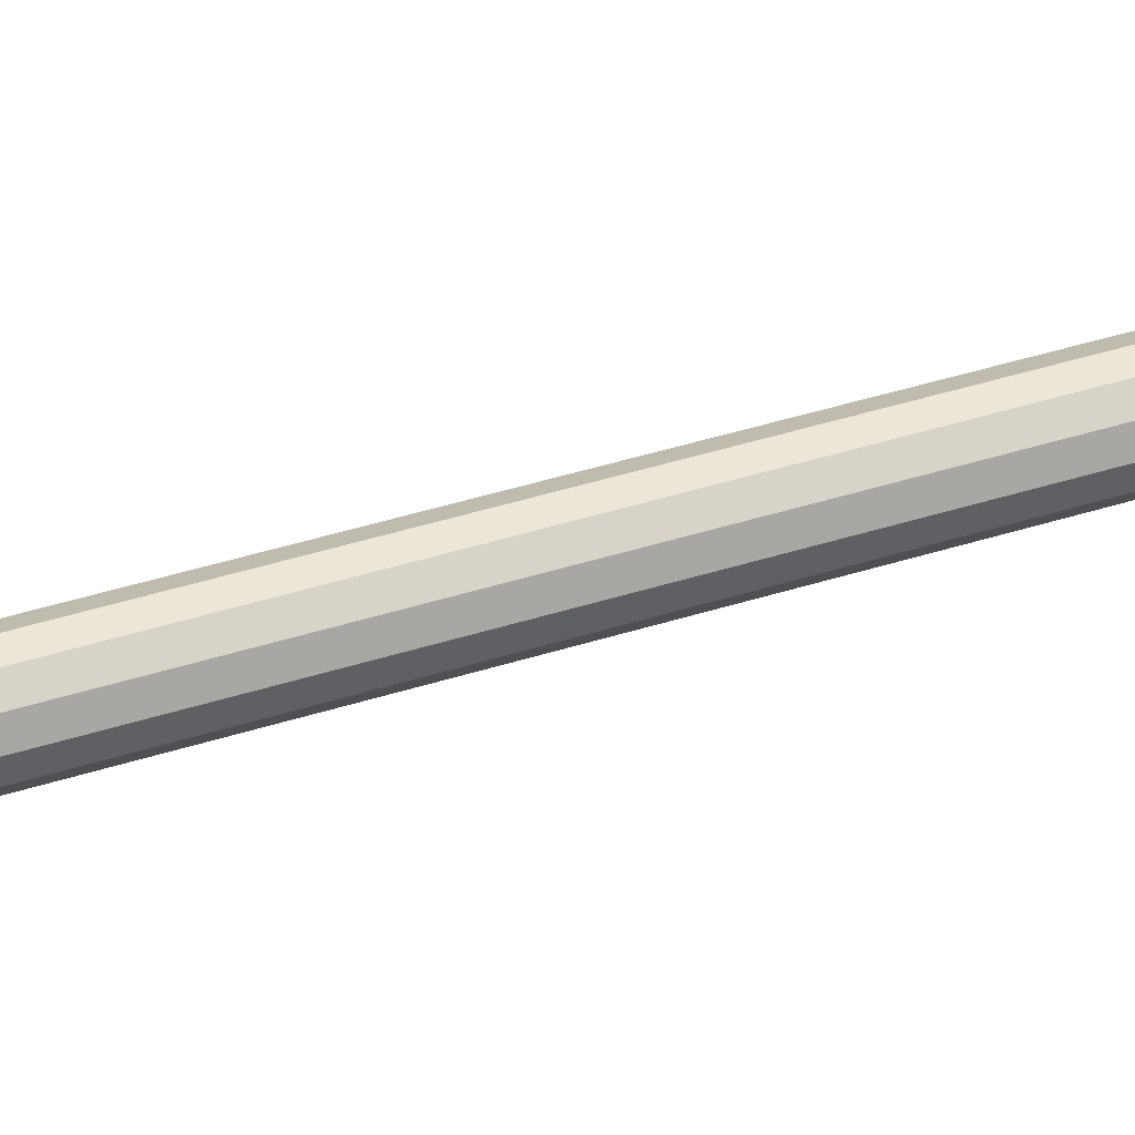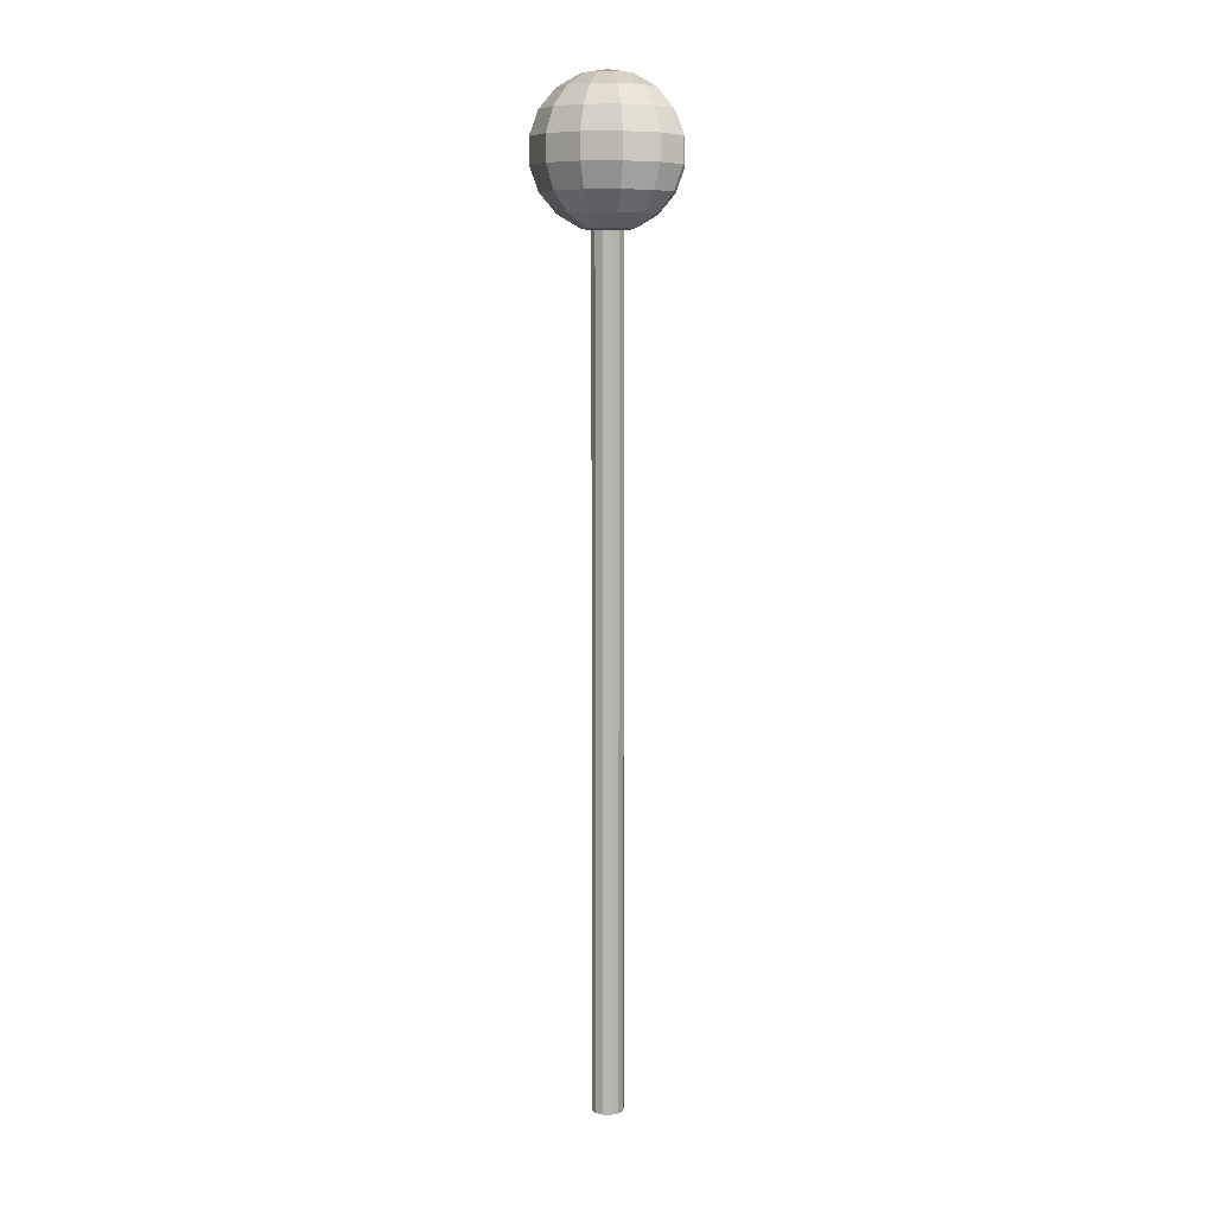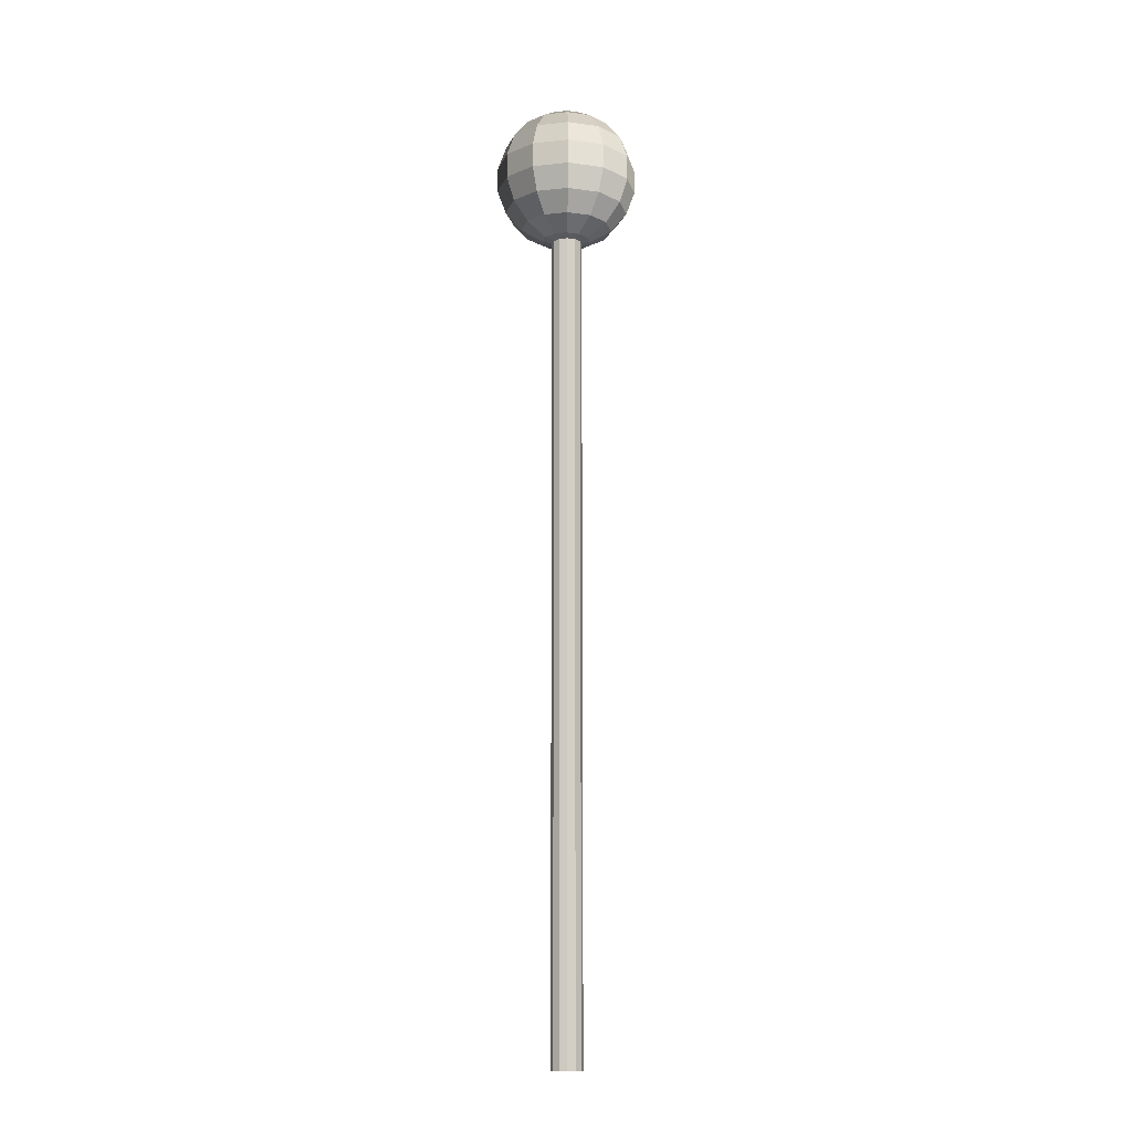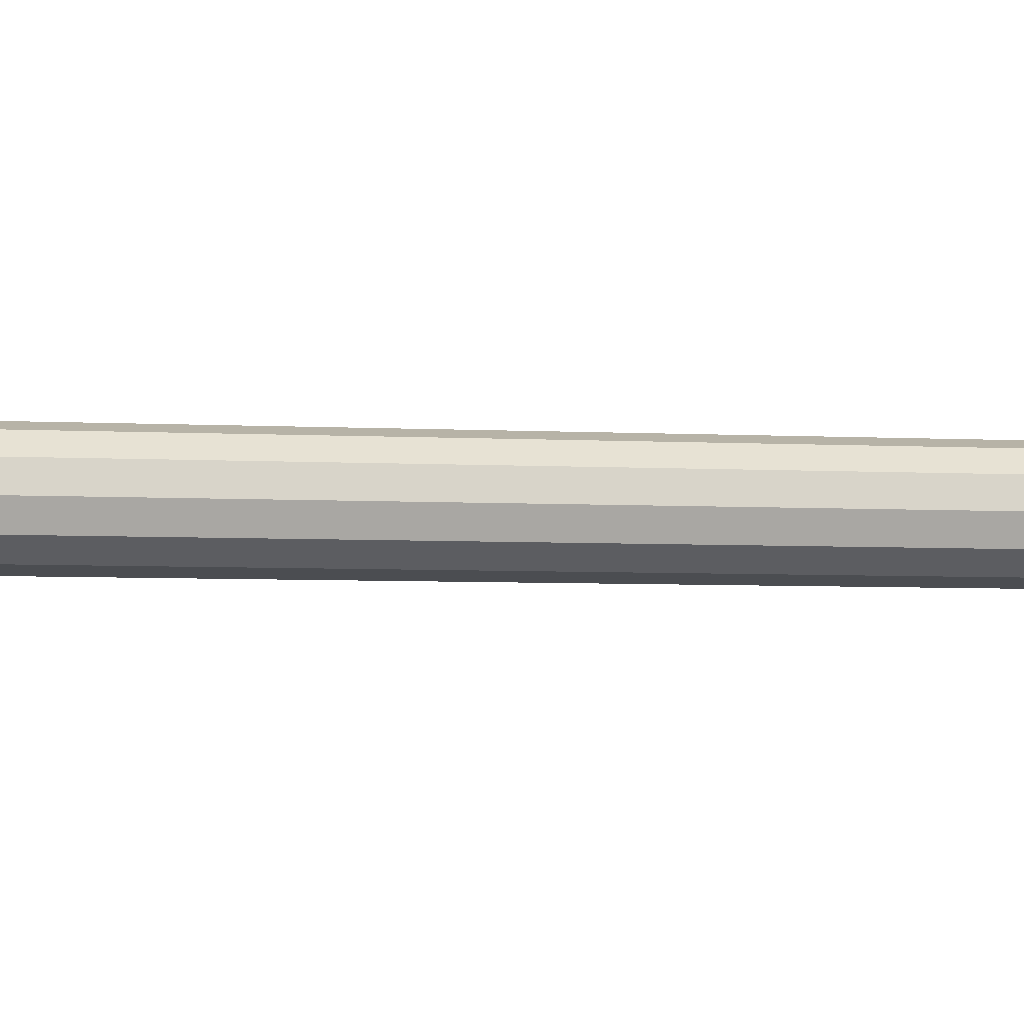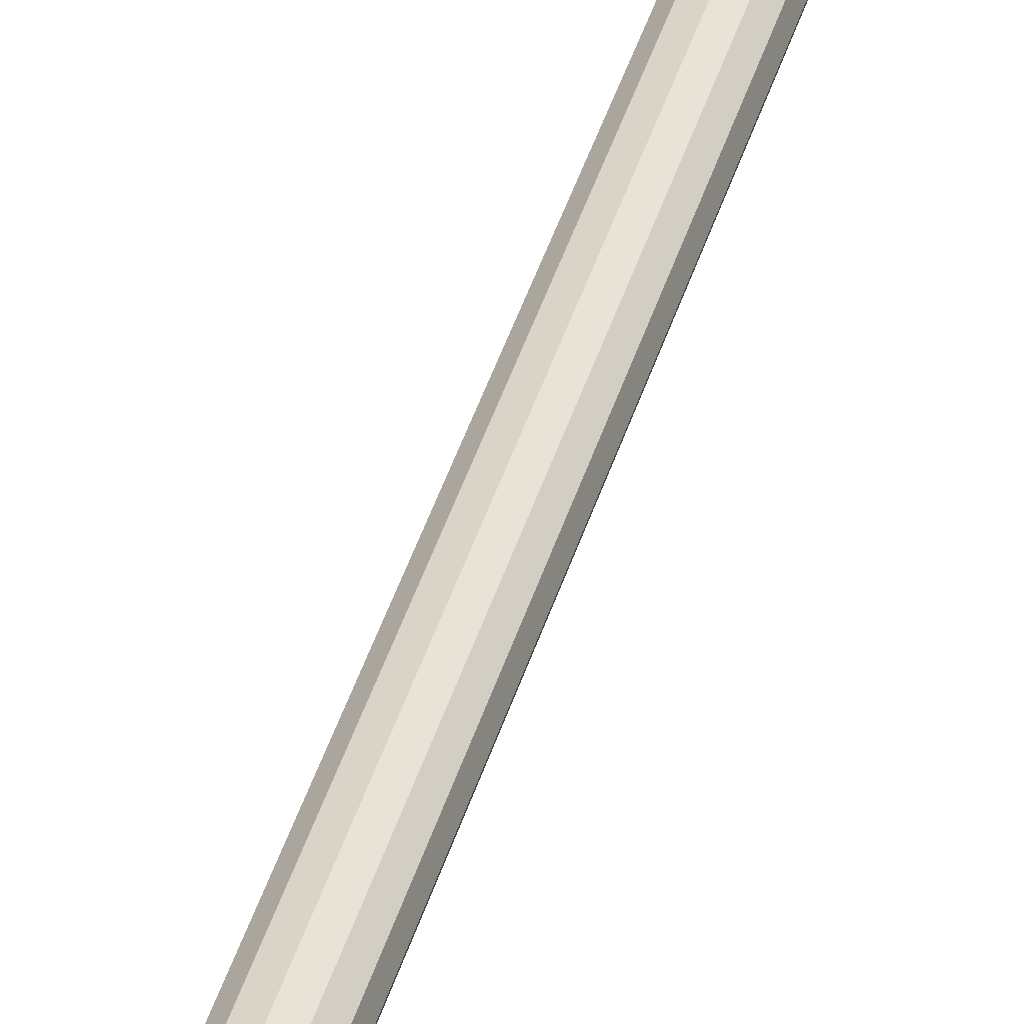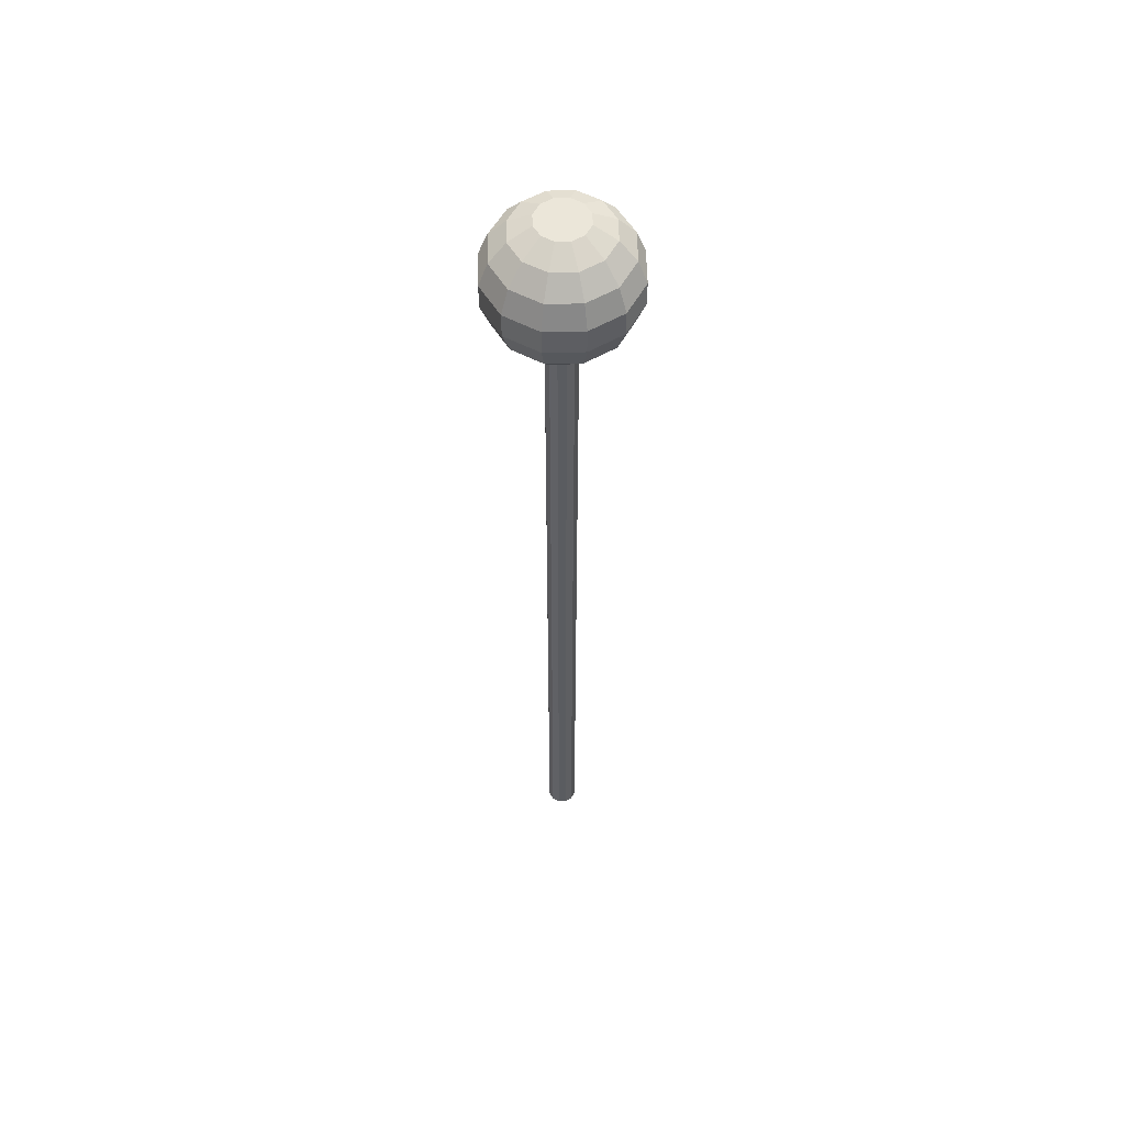
<metadata>
{"format":"obj","ext":"obj","renderer":"f3d","projection":"perspective","resolution":1024,"background":"white","views":[{"elev":30.8,"azim":63.3,"up":"+Z"},{"elev":8.2,"azim":-40.7,"up":"+Y"},{"elev":-13.6,"azim":-151.9,"up":"+Y"},{"elev":-2.2,"azim":-111.9,"up":"+Z"},{"elev":40.7,"azim":-164.3,"up":"+Z"},{"elev":55.6,"azim":13.8,"up":"+Y"}]}
</metadata>
<code>
v 0.1038 1.188 0.00376
v 0.0897 1.188 -0.04874
v 0.08968 -4.492 -0.04874
v 0.1037 -4.492 0.003761
v 0.05126 1.188 -0.08717
v 0.05125 -4.492 -0.08717
v -0.001236 1.188 -0.1012
v -0.001251 -4.492 -0.1012
v -0.05374 1.188 -0.08717
v -0.05375 -4.492 -0.08717
v -0.09217 1.188 -0.04874
v -0.09218 -4.492 -0.04874
v -0.1062 1.188 0.00376
v -0.1063 -4.492 0.003761
v -0.09217 1.188 0.05626
v -0.09218 -4.492 0.05626
v -0.05374 1.188 0.09469
v -0.05375 -4.492 0.09469
v -0.001236 1.188 0.1088
v -0.001251 -4.492 0.1088
v 0.05126 1.188 0.09469
v 0.05125 -4.492 0.09469
v 0.0897 1.188 0.05626
v 0.08968 -4.492 0.05626
v 0.001244 2.147 -0.00376
v 0.08589 2.118 0.1429
v 0.001244 2.118 0.1655
v 0.1479 2.118 0.08089
v 0.1705 2.118 -0.00376
v 0.1479 2.118 -0.08841
v 0.08589 2.118 -0.1504
v 0.001244 2.118 -0.1731
v -0.08341 2.118 -0.1504
v -0.1454 2.118 -0.08841
v -0.1681 2.118 -0.00376
v -0.1454 2.118 0.08089
v -0.08341 2.118 0.1429
v 0.1603 2.032 0.2718
v 0.001244 2.032 0.3144
v 0.2768 2.032 0.1553
v 0.3194 2.032 -0.00376
v 0.2768 2.032 -0.1629
v 0.1603 2.032 -0.2793
v 0.001244 2.032 -0.3219
v -0.1578 2.032 -0.2793
v -0.2743 2.032 -0.1628
v -0.3169 2.032 -0.00376
v -0.2743 2.032 0.1553
v -0.1578 2.032 0.2718
v 0.2156 1.9 0.3675
v 0.001244 1.9 0.4249
v 0.3725 1.9 0.2106
v 0.4299 1.9 -0.00376
v 0.3725 1.9 -0.2181
v 0.2156 1.9 -0.375
v 0.001244 1.9 -0.4324
v -0.2131 1.9 -0.375
v -0.37 1.9 -0.2181
v -0.4274 1.9 -0.00376
v -0.37 1.9 0.2106
v -0.2131 1.9 0.3675
v 0.245 1.738 0.4184
v 0.001244 1.738 0.4837
v 0.4234 1.738 0.24
v 0.4887 1.738 -0.00376
v 0.4234 1.738 -0.2475
v 0.245 1.738 -0.4259
v 0.001244 1.738 -0.4912
v -0.2425 1.738 -0.4259
v -0.4209 1.738 -0.2475
v -0.4862 1.738 -0.00376
v -0.4209 1.738 0.24
v -0.2425 1.738 0.4184
v 0.245 1.567 0.4184
v 0.001244 1.567 0.4837
v 0.4234 1.567 0.24
v 0.4887 1.567 -0.00376
v 0.4234 1.567 -0.2475
v 0.245 1.567 -0.4259
v 0.001244 1.567 -0.4912
v -0.2425 1.567 -0.4259
v -0.4209 1.567 -0.2475
v -0.4862 1.567 -0.00376
v -0.4209 1.567 0.24
v -0.2425 1.567 0.4184
v 0.2156 1.405 0.3675
v 0.001244 1.405 0.4249
v 0.3725 1.405 0.2106
v 0.4299 1.405 -0.00376
v 0.3725 1.405 -0.2181
v 0.2156 1.405 -0.375
v 0.001244 1.405 -0.4324
v -0.2131 1.405 -0.375
v -0.37 1.405 -0.2181
v -0.4274 1.405 -0.00376
v -0.37 1.405 0.2106
v -0.2131 1.405 0.3675
v 0.1603 1.273 0.2718
v 0.001244 1.273 0.3144
v 0.2768 1.273 0.1553
v 0.3194 1.273 -0.00376
v 0.2768 1.273 -0.1629
v 0.1603 1.273 -0.2793
v 0.001244 1.273 -0.3219
v -0.1578 1.273 -0.2793
v -0.2743 1.273 -0.1628
v -0.3169 1.273 -0.00376
v -0.2743 1.273 0.1553
v -0.1578 1.273 0.2718
v 0.08589 1.187 0.1429
v 0.001244 1.187 0.1655
v 0.1479 1.187 0.08089
v 0.1705 1.187 -0.00376
v 0.1479 1.187 -0.08841
v 0.08589 1.187 -0.1504
v 0.001244 1.187 -0.1731
v -0.08341 1.187 -0.1504
v -0.1454 1.187 -0.08841
v -0.1681 1.187 -0.00376
v -0.1454 1.187 0.08089
v -0.08341 1.187 0.1429
v 0.001244 1.157 -0.00376
o group1090602359
g mesh1090602359
f 4 3 2 1
f 3 6 5 2
f 6 8 7 5
f 8 10 9 7
f 10 12 11 9
f 12 14 13 11
f 14 16 15 13
f 16 18 17 15
f 18 20 19 17
f 20 22 21 19
f 22 24 23 21
f 24 4 1 23
f 1 2 5 7 9 11 13 15 17 19 21 23
f 24 22 20 18 16 14 12 10 8 6 3 4
o group1689796877
g mesh1689796877
f 27 26 25
f 26 28 25
f 28 29 25
f 29 30 25
f 30 31 25
f 31 32 25
f 32 33 25
f 33 34 25
f 34 35 25
f 35 36 25
f 36 37 25
f 37 27 25
f 39 38 26 27
f 38 40 28 26
f 40 41 29 28
f 41 42 30 29
f 42 43 31 30
f 43 44 32 31
f 44 45 33 32
f 45 46 34 33
f 46 47 35 34
f 47 48 36 35
f 48 49 37 36
f 49 39 27 37
f 51 50 38 39
f 50 52 40 38
f 52 53 41 40
f 53 54 42 41
f 54 55 43 42
f 55 56 44 43
f 56 57 45 44
f 57 58 46 45
f 58 59 47 46
f 59 60 48 47
f 60 61 49 48
f 61 51 39 49
f 63 62 50 51
f 62 64 52 50
f 64 65 53 52
f 65 66 54 53
f 66 67 55 54
f 67 68 56 55
f 68 69 57 56
f 69 70 58 57
f 70 71 59 58
f 71 72 60 59
f 72 73 61 60
f 73 63 51 61
f 75 74 62 63
f 74 76 64 62
f 76 77 65 64
f 77 78 66 65
f 78 79 67 66
f 79 80 68 67
f 80 81 69 68
f 81 82 70 69
f 82 83 71 70
f 83 84 72 71
f 84 85 73 72
f 85 75 63 73
f 87 86 74 75
f 86 88 76 74
f 88 89 77 76
f 89 90 78 77
f 90 91 79 78
f 91 92 80 79
f 92 93 81 80
f 93 94 82 81
f 94 95 83 82
f 95 96 84 83
f 96 97 85 84
f 97 87 75 85
f 99 98 86 87
f 98 100 88 86
f 100 101 89 88
f 101 102 90 89
f 102 103 91 90
f 103 104 92 91
f 104 105 93 92
f 105 106 94 93
f 106 107 95 94
f 107 108 96 95
f 108 109 97 96
f 109 99 87 97
f 111 110 98 99
f 110 112 100 98
f 112 113 101 100
f 113 114 102 101
f 114 115 103 102
f 115 116 104 103
f 116 117 105 104
f 117 118 106 105
f 118 119 107 106
f 119 120 108 107
f 120 121 109 108
f 121 111 99 109
f 122 110 111
f 122 112 110
f 122 113 112
f 122 114 113
f 122 115 114
f 122 116 115
f 122 117 116
f 122 118 117
f 122 119 118
f 122 120 119
f 122 121 120
f 122 111 121

</code>
